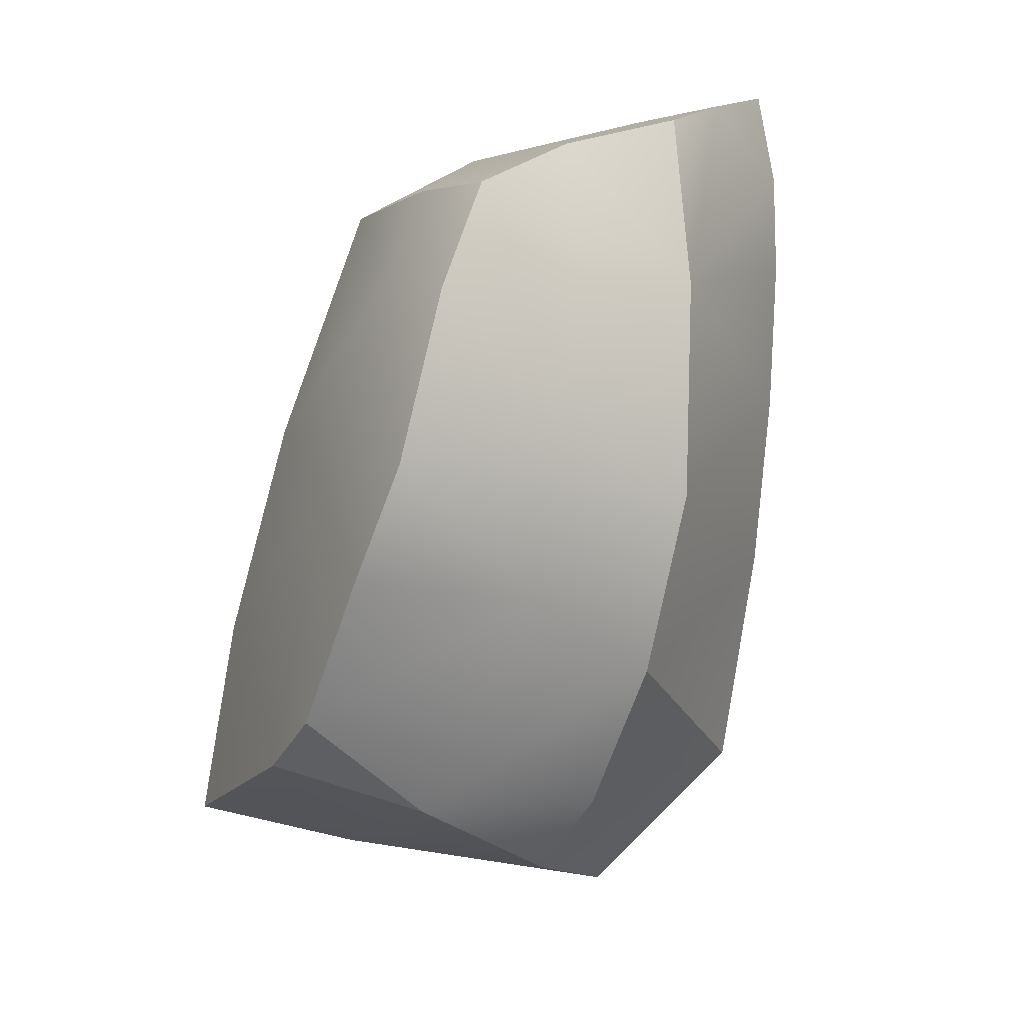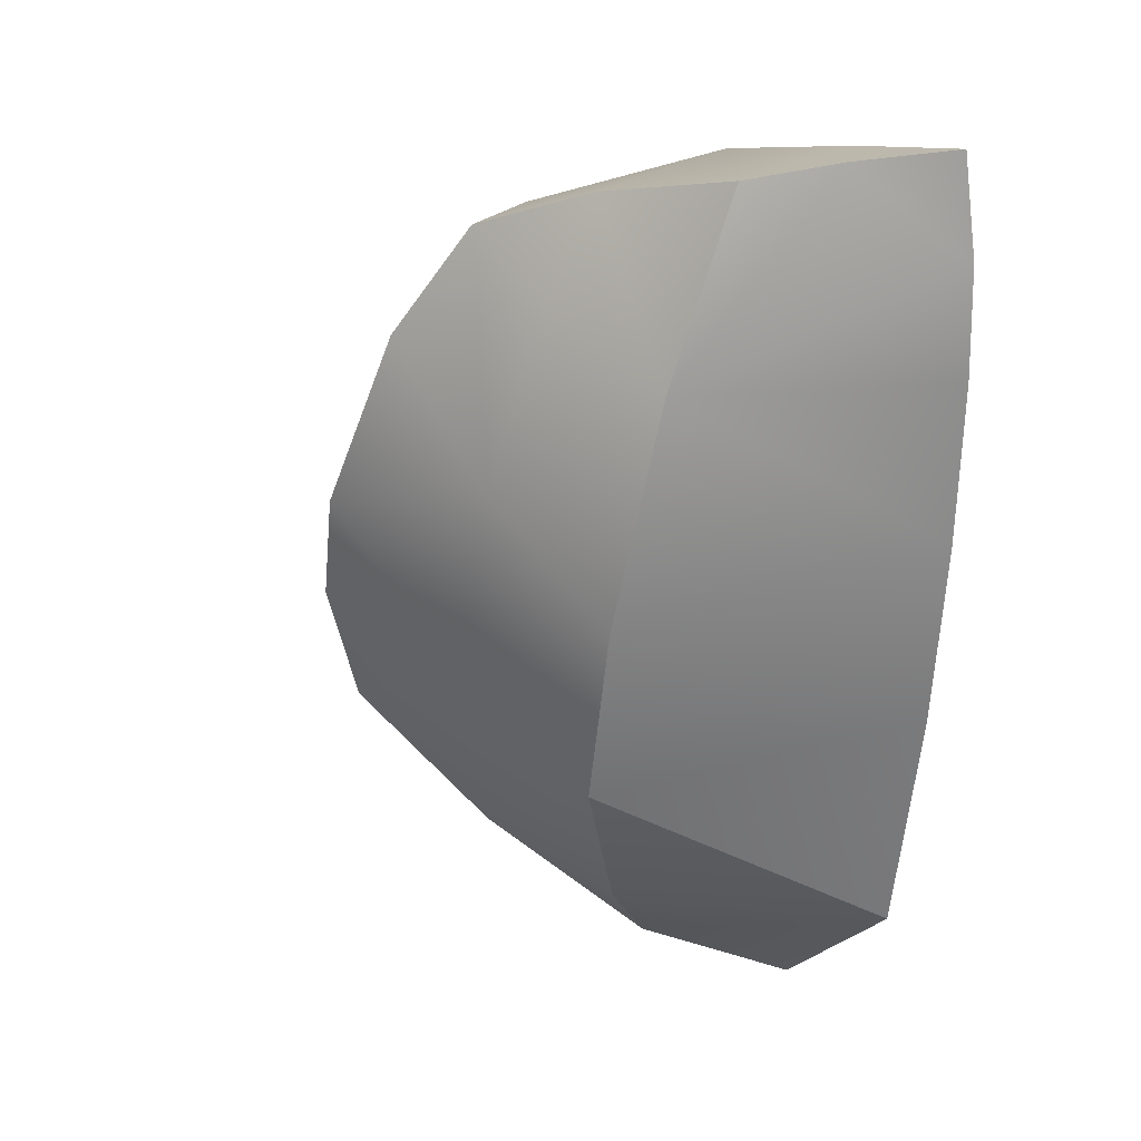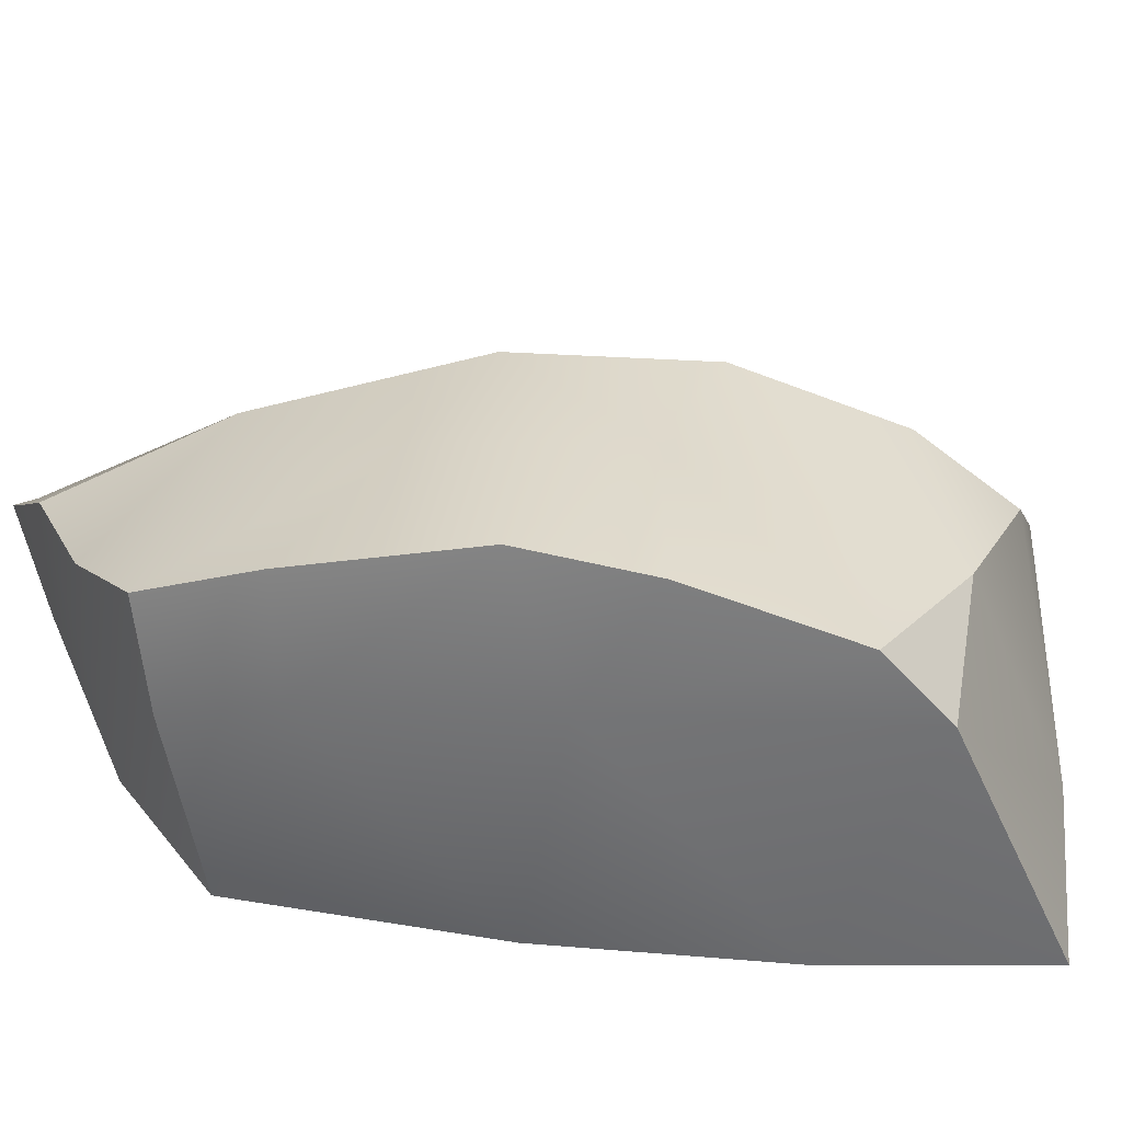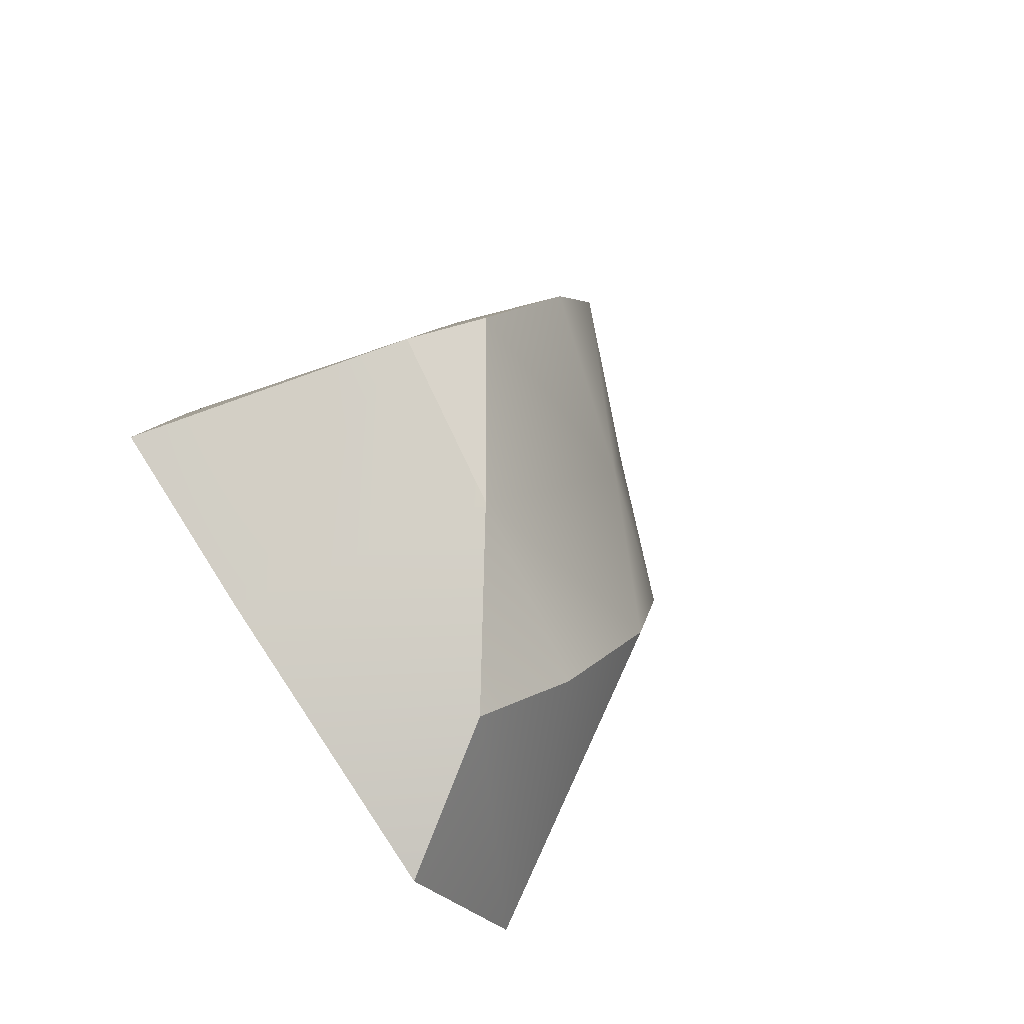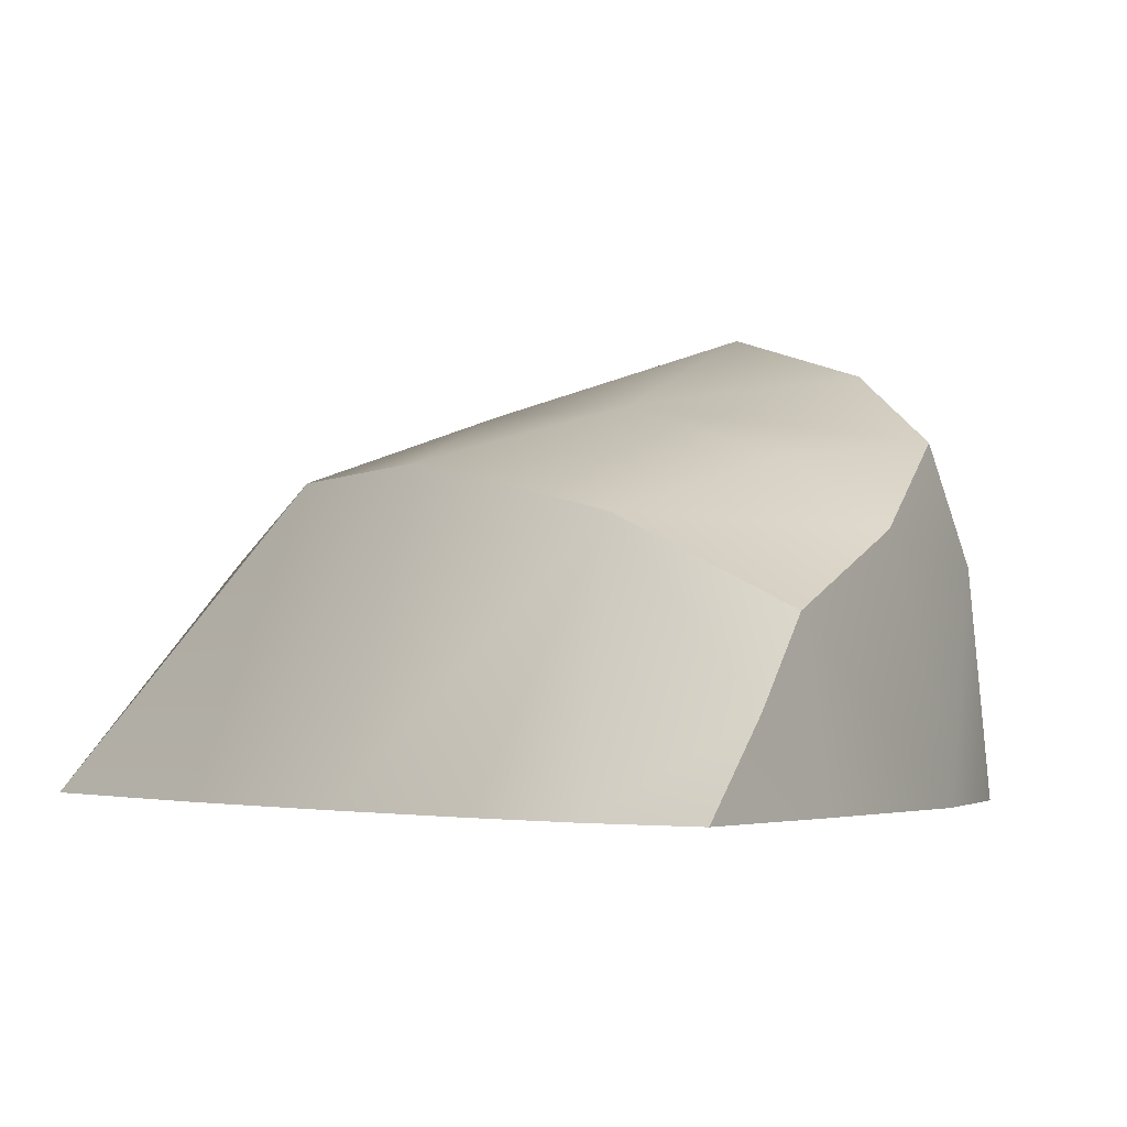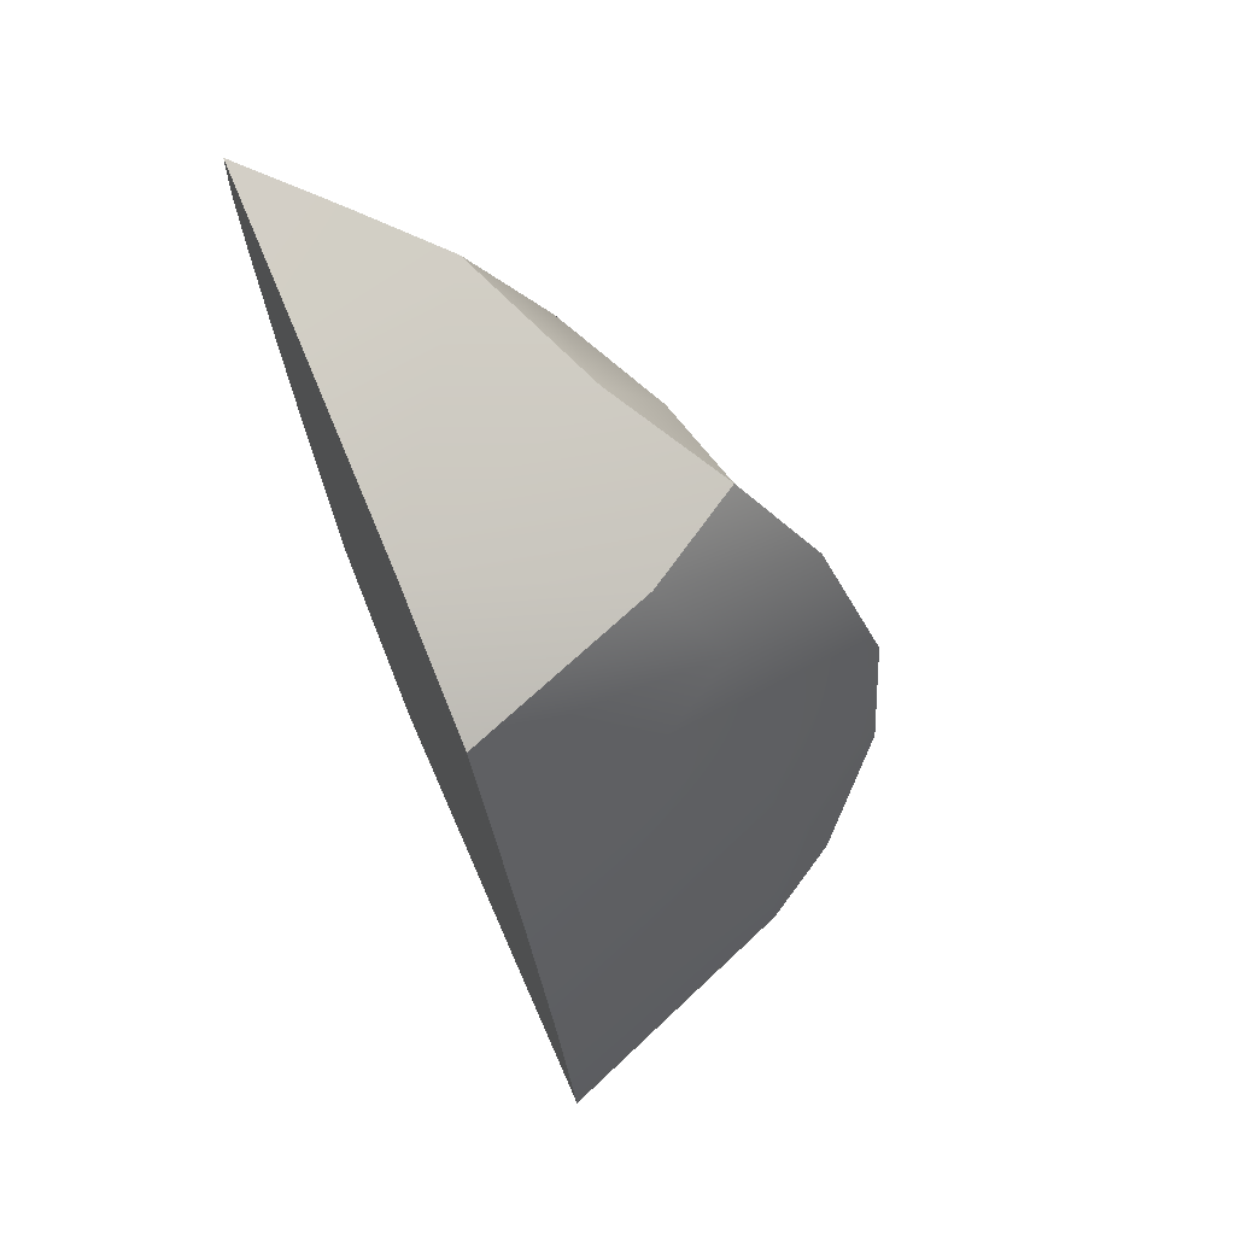
<metadata>
{"format":"obj","ext":"obj","renderer":"f3d","projection":"perspective","resolution":1024,"background":"white","views":[{"elev":5.9,"azim":172.7,"up":"+Z"},{"elev":25.0,"azim":-122.7,"up":"+Z"},{"elev":49.4,"azim":80.1,"up":"+Y"},{"elev":-73.1,"azim":123.1,"up":"+Z"},{"elev":-2.5,"azim":-43.6,"up":"+Y"},{"elev":71.8,"azim":66.7,"up":"+Z"}]}
</metadata>
<code>
v  -12.56 -1 -3.088
v  -7.054 9.379 0.8911
v  -5.439 9.194 -6.587
v  -11.09 -1 -12.48
v  -0.1696 11.49 -3.072
v  7.164 13.51 -1.996
v  9.073 11.24 -8.054
v  4.07 8.007 -12.68
v  10.4 8.628 -10.36
v  8.054 8.935 1.115
v  -1.782 11.2 4.792
v  9.544 -1 3.055
v  11.98 -1 -5.992
v  -7.563 7.477 9.761
v  -2.363 9.194 11.81
v  -13.21 -1 4.256
v  3.532 12.13 9.626
v  5.401 14.01 2.717
v  5.472 8.012 9.739
v  5.983 -1 12.73
v  -9.835 1.831 17.72
v  -7.38 4.501 16.9
v  1.653 9.685 13.92
v  3.771 6.056 13.69
v  -6.764 -1 17.18
v  -2.269 6.91 15.67
v  0.7979 -1 15.38
v  -13.27 -1 14.62
v  -12.49 -1 18.35
v  -1.674 4.031 -16.38
v  6.617 -1 -16.15
v  13.43 -1 -14.33
v  -5.055 -1 -18.35
v  -3.52 6.784 -12.78
v  -13.43 -1 10.45
g Rock_14
f 1 2 3 4
f 5 6 7 8
f 7 9 8
f 7 6 10 9
f 2 11 5 3
f 10 12 13 9
f 14 15 11 2
f 2 1 16 14
f 11 17 18 5
f 10 6 18
f 19 10 18 17
f 19 20 12 10
f 14 21 22
f 11 15 23 17
f 24 19 17 23
f 22 21 25
f 26 15 14 22
f 26 27 24 23
f 27 26 22 25
f 19 24 20
f 24 27 20
f 28 29 21
f 21 29 25
f 30 8 31
f 9 32 31 8
f 32 9 13
f 30 31 33
f 5 18 6
f 4 3 34
f 3 5 8 34
f 8 30 34
f 30 33 4 34
f 26 23 15
f 14 16 35
f 14 35 28
f 14 28 21
f 12 33 31 13
f 31 32 13
f 20 4 33 12
f 20 27 1 4
f 25 16 1 27
f 25 35 16
f 25 29 28
f 25 28 35

</code>
